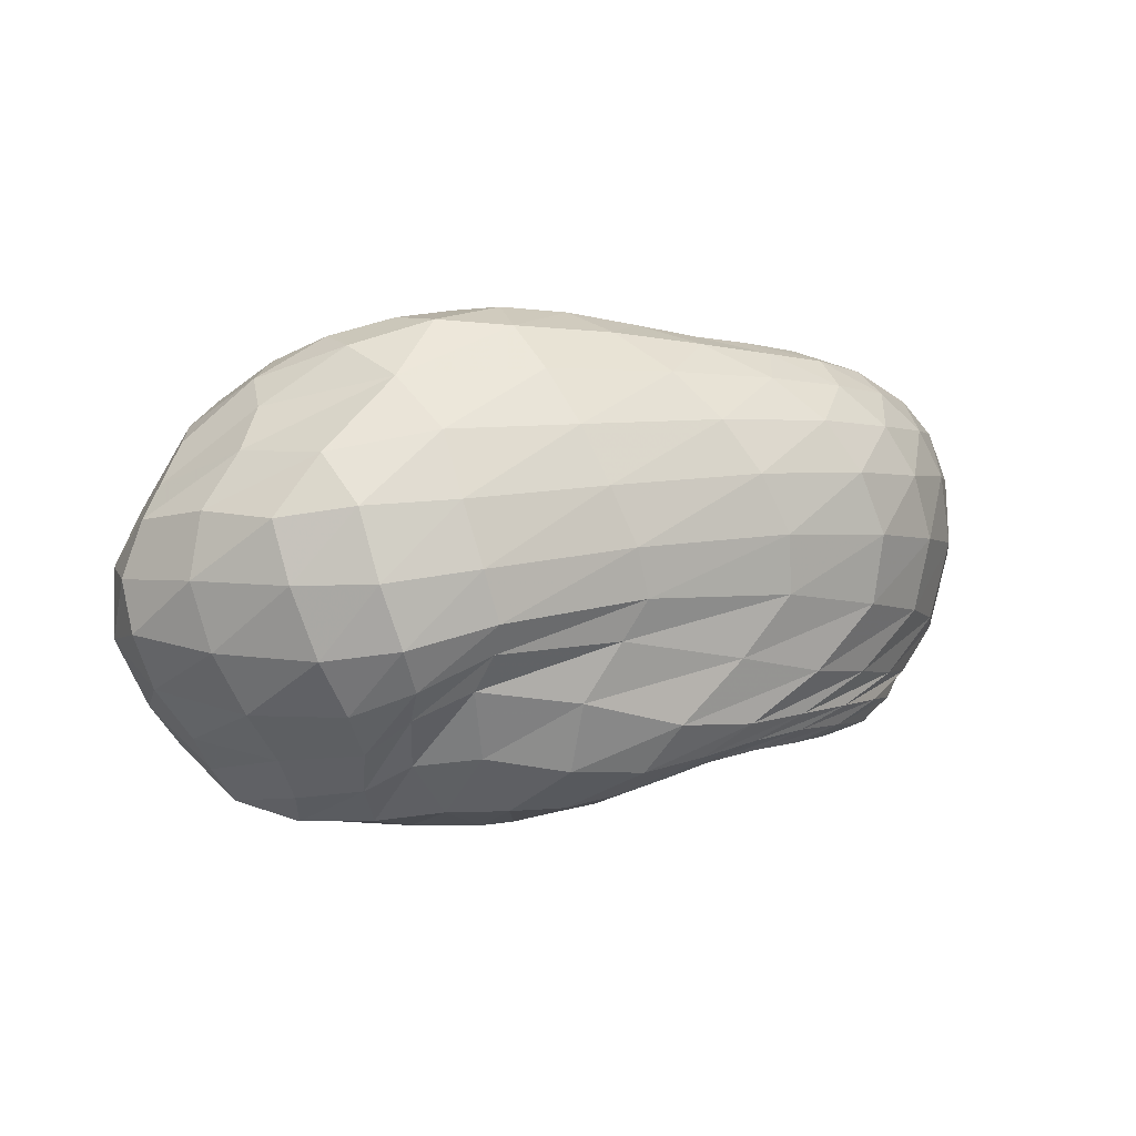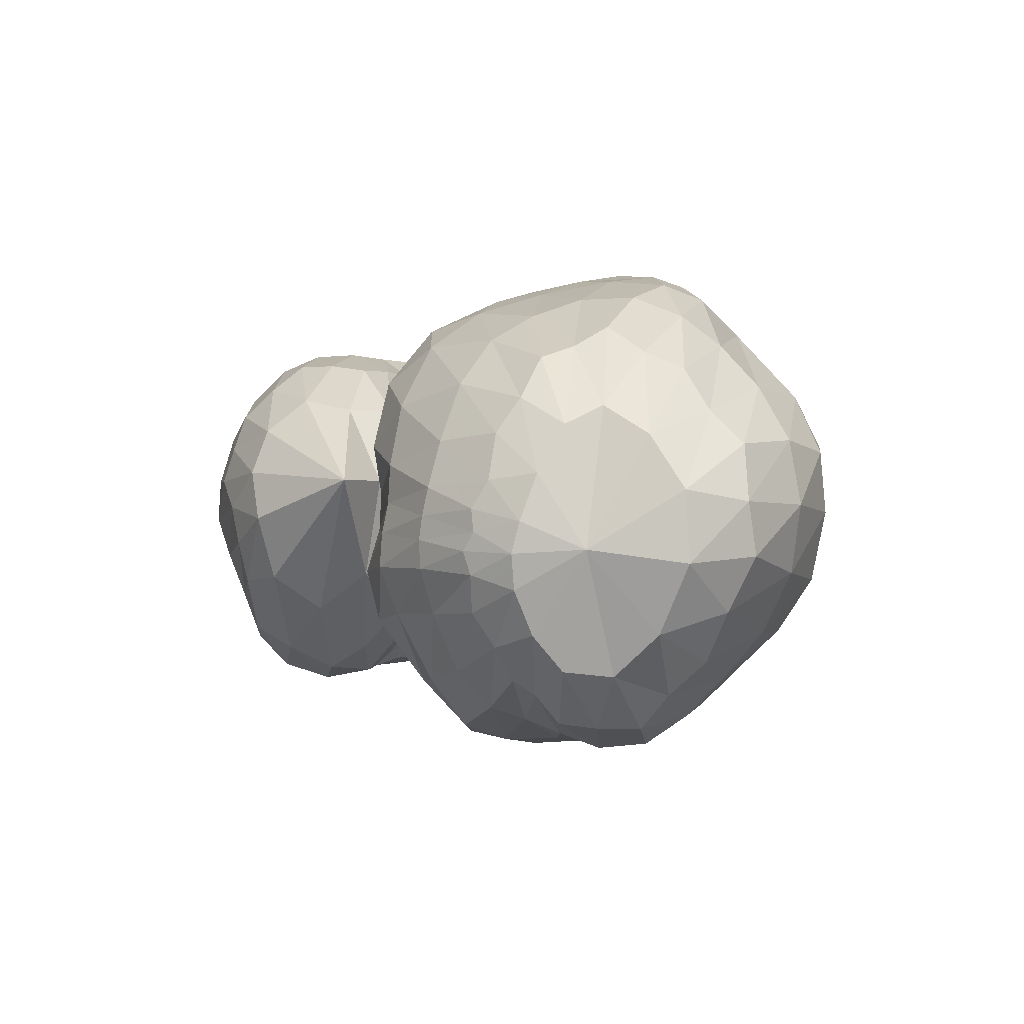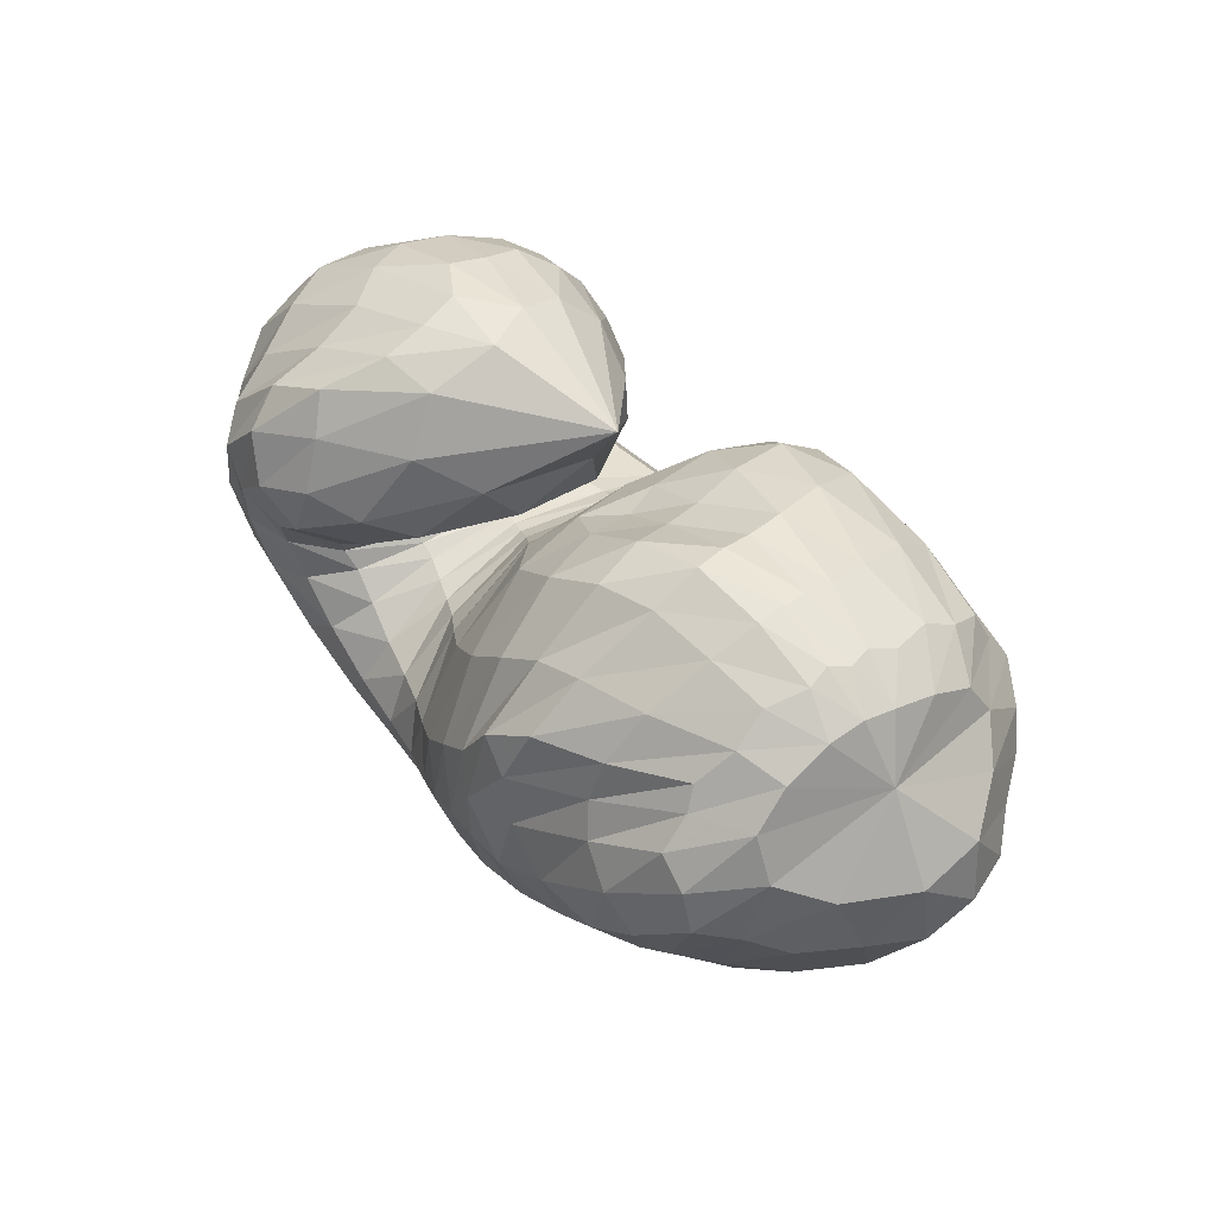
<metadata>
{"format":"obj","ext":"obj","renderer":"f3d","projection":"perspective","resolution":1024,"background":"white","views":[{"elev":1.1,"azim":-29.5,"up":"+Z"},{"elev":-2.3,"azim":-120.8,"up":"+Z"},{"elev":49.7,"azim":-133.1,"up":"+Y"}]}
</metadata>
<code>
v 69 159.2 120.4
v 96.39 186.4 120.2
v 141.4 191.1 126.8
v 184.1 166.4 132.1
v 213.6 139.8 118.2
v 234.4 113.6 135.3
v 245.2 107.9 140
v 255.4 108 141.5
v 252.2 115.5 145.4
v 222 136 154.2
v 205.6 173.4 147.7
v 93.82 185 133.1
v 141.7 188.1 148.9
v 184 170.1 164.5
v 93.51 176.4 156.8
v 150.2 168.3 189.6
v 176.9 142.3 204.1
v 195.8 118.6 199.7
v 215 100.8 199.2
v 236.7 94.96 197
v 270.6 99.95 193.3
v 266.6 115 192.9
v 250.6 143 192.7
v 94.38 159.4 181.2
v 145.2 127.9 209.7
v 87.86 138.9 191.4
v 109.5 102 210.4
v 148.9 93.6 219.5
v 180.4 75.92 218.9
v 222.3 65.82 212.2
v 260.4 65.82 209
v 294.8 84.28 202.4
v 299.4 127.6 202.5
v 273.4 158.7 195.2
v 69.57 122.4 177.3
v 116.2 66.34 196.4
v 198.6 42.02 198.8
v 262.9 43.64 196.5
v 307.5 67.36 193.5
v 329.2 112.2 189.3
v 311.8 152.9 187.9
v 281.2 179 175.5
v 53.01 111.7 153.3
v 75.44 63.36 153.6
v 123.8 37.01 159.2
v 219.8 24.77 167.4
v 288.8 37.45 167.7
v 333.8 77.39 167.1
v 347.9 121.1 157.4
v 330 161.7 152.9
v 283.3 186.9 150.4
v 49.37 110.2 118.5
v 87.47 57.59 111.9
v 134.1 33.37 122.8
v 231.9 26.47 130.2
v 295.4 45.84 123.6
v 331.4 82.83 115.9
v 344 123.8 114.8
v 322.4 164.6 117.4
v 267.4 187.5 126.4
v 69.85 114.1 85.84
v 108.4 71.73 82.46
v 133.4 48.34 102.2
v 198.5 35.83 90.43
v 248.1 42.08 91.55
v 291 61.55 93.12
v 322.6 99.41 90.25
v 315.9 146.5 87.83
v 278.1 174.7 94.32
v 88.11 126.5 64.44
v 122.6 95.85 59.19
v 157.3 71.27 62.81
v 191.7 63.65 66.5
v 222.6 56.32 76.43
v 259.6 63.09 79.87
v 296.5 91.32 79.98
v 299.5 129 74.89
v 269.1 147.6 78.76
v 101.7 148.4 65.96
v 153.6 116.4 57.17
v 104.3 163.9 79.88
v 150.7 154.8 63.11
v 176.3 127.1 59.46
v 200.1 104.4 65.17
v 223 90.22 78.29
v 247.3 89.38 87.6
v 268.8 101.5 93.85
v 271.9 113.2 91.17
v 242.9 133.4 99.62
v 100.6 180.8 101.2
v 142.1 185.2 100.8
v 179.1 171.1 96.47
v 81.12 178.3 119.2
v 79.07 176.6 129
v 77.64 171.2 143.7
v 76.85 161.8 158.9
v 73.23 150.2 164.9
v 62.38 140.6 155.7
v 51.82 134.8 138.5
v 51.3 133.8 116.2
v 63.48 136.4 94.63
v 76.35 144.5 81.53
v 83.94 158.2 83.13
v 84.72 168.6 94.33
v 83.17 176.1 108.1
v 116 191.2 124
v 92.7 184.8 126
v 95.28 184.4 112.8
v 116.7 190.3 115
v 165.6 179.6 129.1
v 115.1 190.5 131.6
v 141.6 188.9 136.6
v 140.5 192.4 115.8
v 162.7 185.7 114.7
v 199.3 158.2 125.7
v 166.1 178.8 141.3
v 186.2 168.8 143.6
v 184 169.8 116.7
v 225.7 122.9 128.8
v 200.8 155.5 147.4
v 210.6 134.7 159.5
v 207.8 125.6 84.18
v 220.5 114.2 93.2
v 198.6 154.1 101.7
v 240.3 109.5 138.1
v 218.9 118.2 169.8
v 226 111.1 171.7
v 230.8 106.1 100.9
v 239.7 102 106.2
v 250 107.4 141.2
v 231.8 107.5 171.7
v 238.2 105 171.9
v 247.6 101.8 110
v 254.9 103.7 113.2
v 258.6 110.5 143.1
v 247.9 104.6 171.3
v 259.7 106.6 171
v 260.3 105.7 114.2
v 263 108.2 114.3
v 236.1 124.4 148
v 263.6 110.1 172
v 255 115.9 173.4
v 259.4 113.2 115.1
v 245.7 122.3 117.1
v 217.2 153.2 148.4
v 241 126 175
v 230.7 141.4 175.7
v 226.5 136.8 126.5
v 231.5 158.6 175.3
v 247.4 169 179.5
v 253.3 182 167.9
v 251.9 188.8 152.2
v 244.8 189.5 134.9
v 249.3 180.9 113.3
v 245.5 163.7 101.7
v 228.9 153 114.5
v 114.1 189 140.5
v 90.46 180.9 141.9
v 166.4 181.5 156.8
v 115.3 184 155.3
v 145.5 182 168.7
v 169.1 174.5 178.7
v 181.8 158.6 188.8
v 193.6 147.6 179.7
v 118.6 174.9 174.1
v 91.3 168.8 167.8
v 170.8 157 197.8
v 120.8 162.1 189.2
v 151.6 148.9 202.5
v 182.4 132.3 204.4
v 165.6 133.6 209.4
v 166.6 118.1 214.2
v 205.9 105.9 201.5
v 171.9 104.3 217.4
v 184.5 95.18 217.7
v 224.7 96.98 197.8
v 198.6 89.25 215
v 213 84.25 211.5
v 254.7 96.25 195.2
v 227.4 80.56 209.8
v 244.8 79.7 208.4
v 273.2 105.2 192.5
v 265.7 82.55 205.7
v 280.6 88.37 202.6
v 258.2 129.1 193.8
v 284.8 99.82 201.3
v 283.5 117.6 201.8
v 276.4 135.1 201.8
v 261.1 151.6 195
v 120.8 146.3 198.1
v 90.81 149.7 184.8
v 114 131.9 203.7
v 127.4 111.8 213.1
v 149.4 109.9 216.1
v 99.18 121.2 203.4
v 75.87 133.1 182.7
v 128.6 92.6 216.3
v 88.34 109.8 196.9
v 109.3 86.28 206.4
v 160.1 82.56 220.2
v 134.1 76.41 214.7
v 202.2 70.07 215.4
v 155.4 65.09 212.9
v 186.7 57.38 211.4
v 240.8 63.94 210.7
v 216.2 52.74 208.7
v 241.5 51.75 206.5
v 280.7 72.06 205.5
v 263.4 54.63 205.1
v 284.1 62.34 202.9
v 301.2 105.2 201.8
v 302.4 75.72 199.6
v 313.9 96.62 197.4
v 288.1 144.9 201.6
v 315.8 121.1 197.4
v 307 141.7 197.9
v 292.5 157.5 195.4
v 272.8 171.1 185.5
v 84.71 96.97 187.6
v 61.05 118.8 163.7
v 158.1 49.16 199
v 75.54 88.73 173.9
v 90.21 61.8 172.9
v 122.1 46.15 179.7
v 234.4 40.23 197.9
v 163 36.76 181.7
v 209.9 31.31 184
v 286.7 52.48 195
v 248.8 31.81 184.5
v 277.9 38.76 183.5
v 322.7 88.19 191.4
v 302.6 52.56 183.1
v 323.1 72.95 183.1
v 324.2 134.2 188.7
v 336.4 96.26 180.5
v 339.7 118.6 176.7
v 297.6 168.1 183.4
v 333.1 139.3 174.6
v 321.7 158.2 172
v 305.8 173.7 167.9
v 280.1 184.2 162.4
v 62.52 86.62 155.9
v 47.47 114.4 135.3
v 95.54 47.21 157.2
v 58.52 85.39 135.3
v 78.91 58.49 134.1
v 168.7 29.02 163.4
v 99.72 41.92 134.7
v 128.4 32.56 139
v 259.5 27.36 168.3
v 176.1 25.66 145
v 229.4 23.34 148.8
v 314.1 55.18 168.1
v 269.3 28.4 148.6
v 298.3 41.48 147.1
v 345.3 99.67 162
v 321.9 60.72 145.6
v 338.7 82.26 141.3
v 342.3 142.3 155
v 348.2 103.6 136.4
v 350.3 125.1 134.3
v 309.3 177.4 151.7
v 344.1 146.3 133.7
v 329 165.7 134.1
v 303.5 180.8 136.7
v 269.4 189.4 139.9
v 64.81 84.29 113.8
v 57.7 114.8 101.4
v 107.2 42.04 115.1
v 76.62 86.71 94.78
v 98.99 62.53 94.96
v 181.1 27.64 129.7
v 114.3 48.13 102.5
v 135.5 39.56 113.5
v 268.5 32.77 126.5
v 175.3 33.08 116.8
v 217.2 30.83 110.6
v 316.1 63.42 120.1
v 248.8 35.1 105.6
v 273.4 44.61 104.1
v 341 102.7 114.6
v 294.3 57.84 102.3
v 312 73.16 101.4
v 338.6 145.1 115.4
v 325.7 91.31 101.5
v 333.6 112.4 101
v 294.7 179.6 122.4
v 331.8 134.9 100.6
v 317.9 156.3 101.9
v 293.8 173.3 106.4
v 267.9 183.5 112.1
v 89.19 92.76 80.02
v 78.67 122.2 75.28
v 117.4 58.32 93.32
v 98.32 101.3 67.23
v 113.6 83.61 70.26
v 165.7 39.71 98.02
v 123.3 69.88 78.64
v 141.1 58 81
v 225.1 37.26 89.66
v 167.1 49.81 76.41
v 191.3 46.49 75.31
v 270.2 50.05 92.7
v 212 45.38 79.06
v 231.8 45.92 83.2
v 309.4 78.37 92.06
v 252.4 49.71 85.54
v 273.3 58.22 85.64
v 325.1 123.2 88.33
v 294.1 72.73 84.54
v 310.2 92.24 82.94
v 297.6 165.1 90.47
v 315.7 115.2 80.39
v 310.2 137.8 78.52
v 295.6 154.5 79.23
v 272.1 163.6 86.52
v 104.6 113.1 58.26
v 92.34 140.3 64.79
v 139.5 80.19 62.56
v 114.5 125 56.7
v 139.5 104.8 55.64
v 175.1 67.7 63.09
v 158.5 93.48 55.64
v 170.8 93.84 56.08
v 207 58.76 71.55
v 182.7 91.95 58.09
v 195 83.23 61.54
v 240.2 57.36 79
v 207 75.56 66.84
v 219.8 71.82 72.2
v 280.4 74.8 80.31
v 234.4 71.21 75.82
v 251.1 74.89 78.52
v 302.6 111.3 77.69
v 268.8 83.49 81.13
v 281.7 95.96 82.57
v 287.2 140.5 73.95
v 287.4 109.5 81.1
v 285.9 119.6 78.22
v 275 128.3 77.19
v 254.1 140.7 86.84
v 125.9 133.2 61.22
v 101.9 157.1 75.18
v 130.3 143.6 65.89
v 156.5 135.5 57.4
v 169.3 115.9 54.45
v 128.7 157.9 70.13
v 99.76 173.1 90.44
v 166.4 143.7 59.91
v 125.1 172.1 82.27
v 147.9 169.3 78.81
v 187.9 117.2 61.34
v 163.6 163.7 77.86
v 177.1 154.6 75.95
v 211.8 95.42 71.75
v 192.2 140.7 77.27
v 234.8 87.76 83.47
v 259.7 94.56 91.67
v 273.6 107.5 92.76
v 260.5 122.1 91.5
v 120.1 184 100.7
v 160.9 182 98.23
g foo
f 93 1 94
f 94 12 107
f 107 2 93
f 93 94 107
f 106 2 107
f 107 12 111
f 111 3 106
f 106 107 111
f 12 157 111
f 13 112 157
f 3 111 112
f 112 111 157
f 110 3 112
f 112 13 116
f 116 4 110
f 110 112 116
f 13 159 116
f 14 117 159
f 4 116 117
f 117 116 159
f 115 4 117
f 117 14 120
f 120 5 115
f 115 117 120
f 5 120 121
f 14 164 120
f 18 121 164
f 121 120 164
f 14 163 164
f 17 170 163
f 18 164 170
f 164 163 170
f 119 5 121
f 121 18 126
f 126 6 119
f 119 121 126
f 18 173 126
f 19 127 173
f 6 126 127
f 127 126 173
f 125 6 127
f 127 19 131
f 131 7 125
f 125 127 131
f 19 176 131
f 20 132 176
f 7 131 132
f 132 131 176
f 130 7 132
f 132 20 136
f 136 8 130
f 130 132 136
f 20 179 136
f 21 137 179
f 8 136 137
f 137 136 179
f 135 8 137
f 137 21 141
f 141 9 135
f 135 137 141
f 21 182 141
f 22 142 182
f 9 141 142
f 142 141 182
f 140 9 142
f 142 22 146
f 146 10 140
f 140 142 146
f 22 185 146
f 23 147 185
f 10 146 147
f 147 146 185
f 145 10 147
f 147 23 149
f 149 11 145
f 145 147 149
f 94 1 95
f 95 15 158
f 158 12 94
f 94 95 158
f 157 12 158
f 158 15 160
f 160 13 157
f 157 158 160
f 15 165 160
f 16 161 165
f 13 160 161
f 161 160 165
f 159 13 161
f 161 16 162
f 162 14 159
f 159 161 162
f 16 167 162
f 17 163 167
f 14 162 163
f 163 162 167
f 95 1 96
f 96 24 166
f 166 15 95
f 95 96 166
f 165 15 166
f 166 24 168
f 168 16 165
f 165 166 168
f 24 190 168
f 25 169 190
f 16 168 169
f 169 168 190
f 167 16 169
f 169 25 171
f 171 17 167
f 167 169 171
f 17 171 172
f 25 194 171
f 28 172 194
f 172 171 194
f 25 193 194
f 27 197 193
f 28 194 197
f 194 193 197
f 170 17 172
f 172 28 174
f 174 18 170
f 170 172 174
f 28 200 174
f 29 175 200
f 18 174 175
f 175 174 200
f 173 18 175
f 175 29 177
f 177 19 173
f 173 175 177
f 29 202 177
f 30 178 202
f 19 177 178
f 178 177 202
f 176 19 178
f 178 30 180
f 180 20 176
f 176 178 180
f 30 205 180
f 31 181 205
f 20 180 181
f 181 180 205
f 179 20 181
f 181 31 183
f 183 21 179
f 179 181 183
f 31 208 183
f 32 184 208
f 21 183 184
f 184 183 208
f 182 21 184
f 184 32 186
f 186 22 182
f 182 184 186
f 32 211 186
f 33 187 211
f 22 186 187
f 187 186 211
f 185 22 187
f 187 33 188
f 188 23 185
f 185 187 188
f 33 214 188
f 34 189 214
f 23 188 189
f 189 188 214
f 23 189 149
f 34 150 189
f 11 149 150
f 150 149 189
f 96 1 97
f 97 26 191
f 191 24 96
f 96 97 191
f 190 24 191
f 191 26 192
f 192 25 190
f 190 191 192
f 26 195 192
f 27 193 195
f 25 192 193
f 193 192 195
f 97 1 98
f 98 35 196
f 196 26 97
f 97 98 196
f 195 26 196
f 196 35 198
f 198 27 195
f 195 196 198
f 35 219 198
f 36 199 219
f 27 198 199
f 199 198 219
f 197 27 199
f 199 36 201
f 201 28 197
f 197 199 201
f 200 28 201
f 201 36 203
f 203 29 200
f 200 201 203
f 36 221 203
f 37 204 221
f 29 203 204
f 204 203 221
f 202 29 204
f 204 37 206
f 206 30 202
f 202 204 206
f 37 225 206
f 38 207 225
f 30 206 207
f 207 206 225
f 205 30 207
f 207 38 209
f 209 31 205
f 205 207 209
f 38 228 209
f 39 210 228
f 31 209 210
f 210 209 228
f 208 31 210
f 210 39 212
f 212 32 208
f 208 210 212
f 39 231 212
f 40 213 231
f 32 212 213
f 213 212 231
f 211 32 213
f 213 40 215
f 215 33 211
f 211 213 215
f 40 234 215
f 41 216 234
f 33 215 216
f 216 215 234
f 214 33 216
f 216 41 217
f 217 34 214
f 214 216 217
f 41 237 217
f 42 218 237
f 34 217 218
f 218 217 237
f 34 218 150
f 42 151 218
f 11 150 151
f 151 150 218
f 98 1 99
f 99 43 220
f 220 35 98
f 98 99 220
f 219 35 220
f 220 43 222
f 222 36 219
f 219 220 222
f 43 242 222
f 44 223 242
f 36 222 223
f 223 222 242
f 44 244 223
f 45 224 244
f 36 223 224
f 224 223 244
f 221 36 224
f 224 45 226
f 226 37 221
f 221 224 226
f 45 247 226
f 46 227 247
f 37 226 227
f 227 226 247
f 225 37 227
f 227 46 229
f 229 38 225
f 225 227 229
f 46 250 229
f 47 230 250
f 38 229 230
f 230 229 250
f 228 38 230
f 230 47 232
f 232 39 228
f 228 230 232
f 47 253 232
f 48 233 253
f 39 232 233
f 233 232 253
f 231 39 233
f 233 48 235
f 235 40 231
f 231 233 235
f 48 256 235
f 49 236 256
f 40 235 236
f 236 235 256
f 234 40 236
f 236 49 238
f 238 41 234
f 234 236 238
f 49 259 238
f 50 239 259
f 41 238 239
f 239 238 259
f 237 41 239
f 239 50 240
f 240 42 237
f 237 239 240
f 50 262 240
f 51 241 262
f 42 240 241
f 241 240 262
f 42 241 151
f 51 152 241
f 11 151 152
f 152 151 241
f 99 1 100
f 100 52 243
f 243 43 99
f 99 100 243
f 242 43 243
f 243 52 245
f 245 44 242
f 242 243 245
f 52 267 245
f 53 246 267
f 44 245 246
f 246 245 267
f 244 44 246
f 246 53 248
f 248 45 244
f 244 246 248
f 53 269 248
f 54 249 269
f 45 248 249
f 249 248 269
f 247 45 249
f 249 54 251
f 251 46 247
f 247 249 251
f 54 272 251
f 55 252 272
f 46 251 252
f 252 251 272
f 250 46 252
f 252 55 254
f 254 47 250
f 250 252 254
f 55 275 254
f 56 255 275
f 47 254 255
f 255 254 275
f 253 47 255
f 255 56 257
f 257 48 253
f 253 255 257
f 56 278 257
f 57 258 278
f 48 257 258
f 258 257 278
f 256 48 258
f 258 57 260
f 260 49 256
f 256 258 260
f 57 281 260
f 58 261 281
f 49 260 261
f 261 260 281
f 259 49 261
f 261 58 263
f 263 50 259
f 259 261 263
f 58 284 263
f 59 264 284
f 50 263 264
f 264 263 284
f 262 50 264
f 264 59 265
f 265 51 262
f 262 264 265
f 59 287 265
f 60 266 287
f 51 265 266
f 266 265 287
f 51 266 152
f 60 153 266
f 11 152 153
f 153 152 266
f 100 1 101
f 101 61 268
f 268 52 100
f 100 101 268
f 267 52 268
f 268 61 270
f 270 53 267
f 267 268 270
f 61 292 270
f 62 271 292
f 53 270 271
f 271 270 292
f 269 53 271
f 271 62 273
f 273 54 269
f 269 271 273
f 62 294 273
f 63 274 294
f 54 273 274
f 274 273 294
f 272 54 274
f 274 63 276
f 276 55 272
f 272 274 276
f 63 297 276
f 64 277 297
f 55 276 277
f 277 276 297
f 275 55 277
f 277 64 279
f 279 56 275
f 275 277 279
f 64 300 279
f 65 280 300
f 56 279 280
f 280 279 300
f 278 56 280
f 280 65 282
f 282 57 278
f 278 280 282
f 65 303 282
f 66 283 303
f 57 282 283
f 283 282 303
f 281 57 283
f 283 66 285
f 285 58 281
f 281 283 285
f 66 306 285
f 67 286 306
f 58 285 286
f 286 285 306
f 284 58 286
f 286 67 288
f 288 59 284
f 284 286 288
f 67 309 288
f 68 289 309
f 59 288 289
f 289 288 309
f 287 59 289
f 289 68 290
f 290 60 287
f 287 289 290
f 68 312 290
f 69 291 312
f 60 290 291
f 291 290 312
f 60 291 153
f 69 154 291
f 11 153 154
f 154 153 291
f 101 1 102
f 102 70 293
f 293 61 101
f 101 102 293
f 292 61 293
f 293 70 295
f 295 62 292
f 292 293 295
f 70 317 295
f 71 296 317
f 62 295 296
f 296 295 317
f 294 62 296
f 296 71 298
f 298 63 294
f 294 296 298
f 71 319 298
f 72 299 319
f 63 298 299
f 299 298 319
f 297 63 299
f 299 72 301
f 301 64 297
f 297 299 301
f 72 322 301
f 73 302 322
f 64 301 302
f 302 301 322
f 300 64 302
f 302 73 304
f 304 65 300
f 300 302 304
f 73 325 304
f 74 305 325
f 65 304 305
f 305 304 325
f 303 65 305
f 305 74 307
f 307 66 303
f 303 305 307
f 74 328 307
f 75 308 328
f 66 307 308
f 308 307 328
f 306 66 308
f 308 75 310
f 310 67 306
f 306 308 310
f 75 331 310
f 76 311 331
f 67 310 311
f 311 310 331
f 309 67 311
f 311 76 313
f 313 68 309
f 309 311 313
f 76 334 313
f 77 314 334
f 68 313 314
f 314 313 334
f 312 68 314
f 314 77 315
f 315 69 312
f 312 314 315
f 77 337 315
f 78 316 337
f 69 315 316
f 316 315 337
f 69 316 154
f 78 155 316
f 11 154 155
f 155 154 316
f 102 1 103
f 103 79 318
f 318 70 102
f 102 103 318
f 317 70 318
f 318 79 320
f 320 71 317
f 317 318 320
f 79 342 320
f 80 321 342
f 71 320 321
f 321 320 342
f 319 71 321
f 321 80 323
f 323 72 319
f 319 321 323
f 72 323 324
f 80 346 323
f 83 324 346
f 324 323 346
f 80 345 346
f 82 349 345
f 83 346 349
f 346 345 349
f 322 72 324
f 324 83 326
f 326 73 322
f 322 324 326
f 83 352 326
f 84 327 352
f 73 326 327
f 327 326 352
f 325 73 327
f 327 84 329
f 329 74 325
f 325 327 329
f 84 355 329
f 85 330 355
f 74 329 330
f 330 329 355
f 328 74 330
f 330 85 332
f 332 75 328
f 328 330 332
f 85 357 332
f 86 333 357
f 75 332 333
f 333 332 357
f 331 75 333
f 333 86 335
f 335 76 331
f 331 333 335
f 86 358 335
f 87 336 358
f 76 335 336
f 336 335 358
f 334 76 336
f 336 87 338
f 338 77 334
f 334 336 338
f 87 359 338
f 88 339 359
f 77 338 339
f 339 338 359
f 337 77 339
f 339 88 340
f 340 78 337
f 337 339 340
f 88 360 340
f 89 341 360
f 78 340 341
f 341 340 360
f 78 341 155
f 89 156 341
f 11 155 156
f 156 155 341
f 103 1 104
f 104 81 343
f 343 79 103
f 103 104 343
f 342 79 343
f 343 81 344
f 344 80 342
f 342 343 344
f 81 347 344
f 82 345 347
f 80 344 345
f 345 344 347
f 104 1 105
f 105 90 348
f 348 81 104
f 104 105 348
f 347 81 348
f 348 90 350
f 350 82 347
f 347 348 350
f 90 361 350
f 91 351 361
f 82 350 351
f 351 350 361
f 349 82 351
f 351 91 353
f 353 83 349
f 349 351 353
f 91 362 353
f 92 354 362
f 83 353 354
f 354 353 362
f 352 83 354
f 354 92 356
f 356 84 352
f 352 354 356
f 84 356 122
f 92 124 356
f 5 122 124
f 124 122 356
f 92 118 124
f 4 115 118
f 5 124 115
f 118 115 124
f 355 84 122
f 122 5 123
f 123 85 355
f 122 123 355
f 5 119 123
f 6 128 119
f 85 123 128
f 123 119 128
f 357 85 128
f 128 6 129
f 129 86 357
f 128 129 357
f 6 125 129
f 7 133 125
f 86 129 133
f 129 125 133
f 358 86 133
f 133 7 134
f 134 87 358
f 133 134 358
f 7 130 134
f 8 138 130
f 87 134 138
f 134 130 138
f 359 87 138
f 138 8 139
f 139 88 359
f 138 139 359
f 8 135 139
f 9 143 135
f 88 139 143
f 139 135 143
f 360 88 143
f 143 9 144
f 144 89 360
f 143 144 360
f 9 140 144
f 10 148 140
f 89 144 148
f 144 140 148
f 89 148 156
f 10 145 148
f 11 156 145
f 148 145 156
f 1 93 105
f 2 108 93
f 90 105 108
f 105 93 108
f 361 90 108
f 108 2 109
f 109 91 361
f 108 109 361
f 2 106 109
f 3 113 106
f 91 109 113
f 109 106 113
f 362 91 113
f 113 3 114
f 114 92 362
f 113 114 362
f 3 110 114
f 4 118 110
f 92 114 118
f 114 110 118
g

</code>
